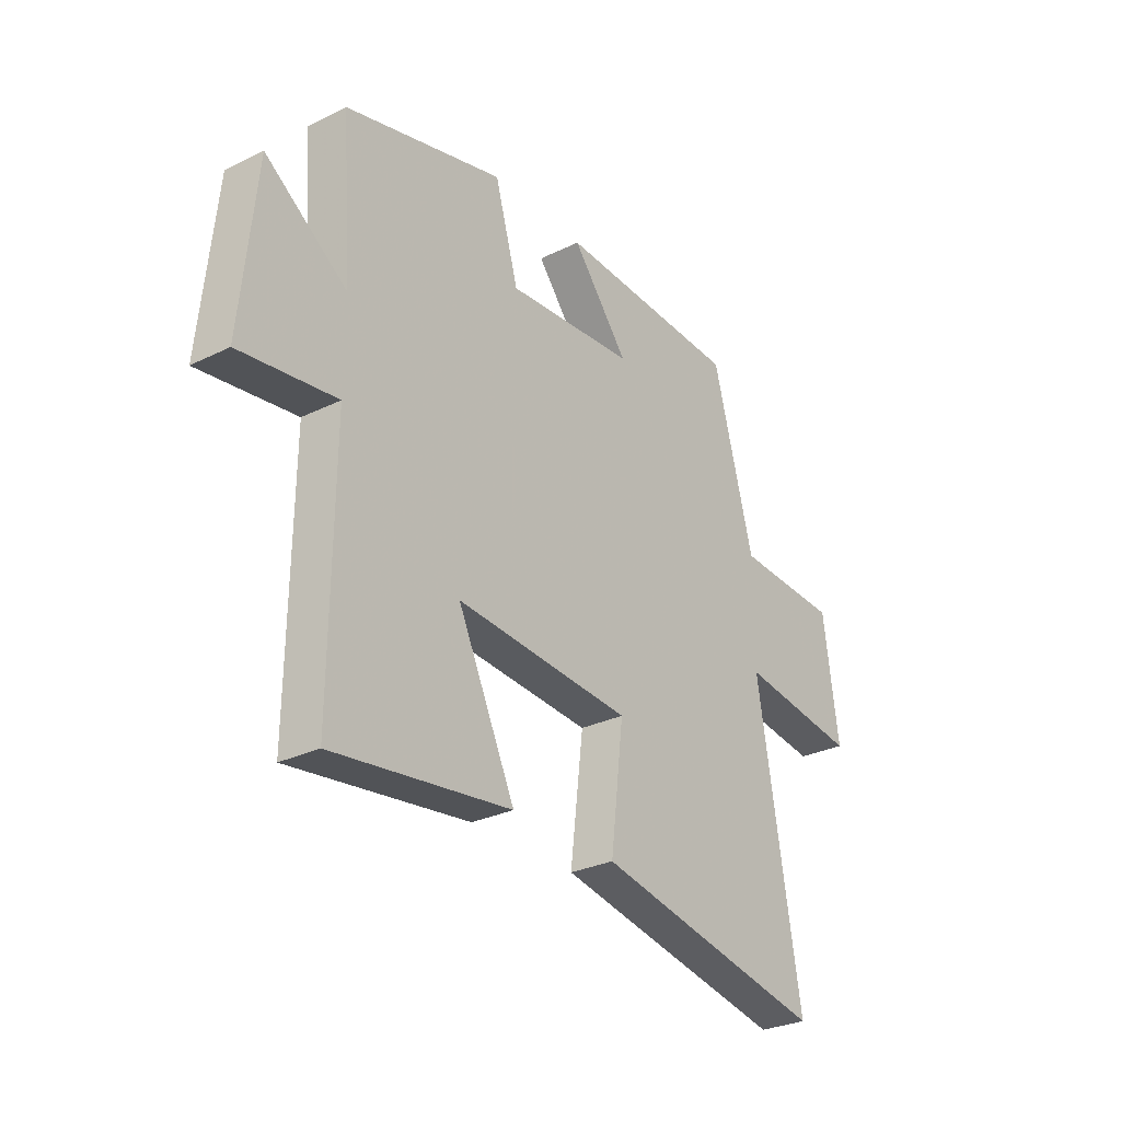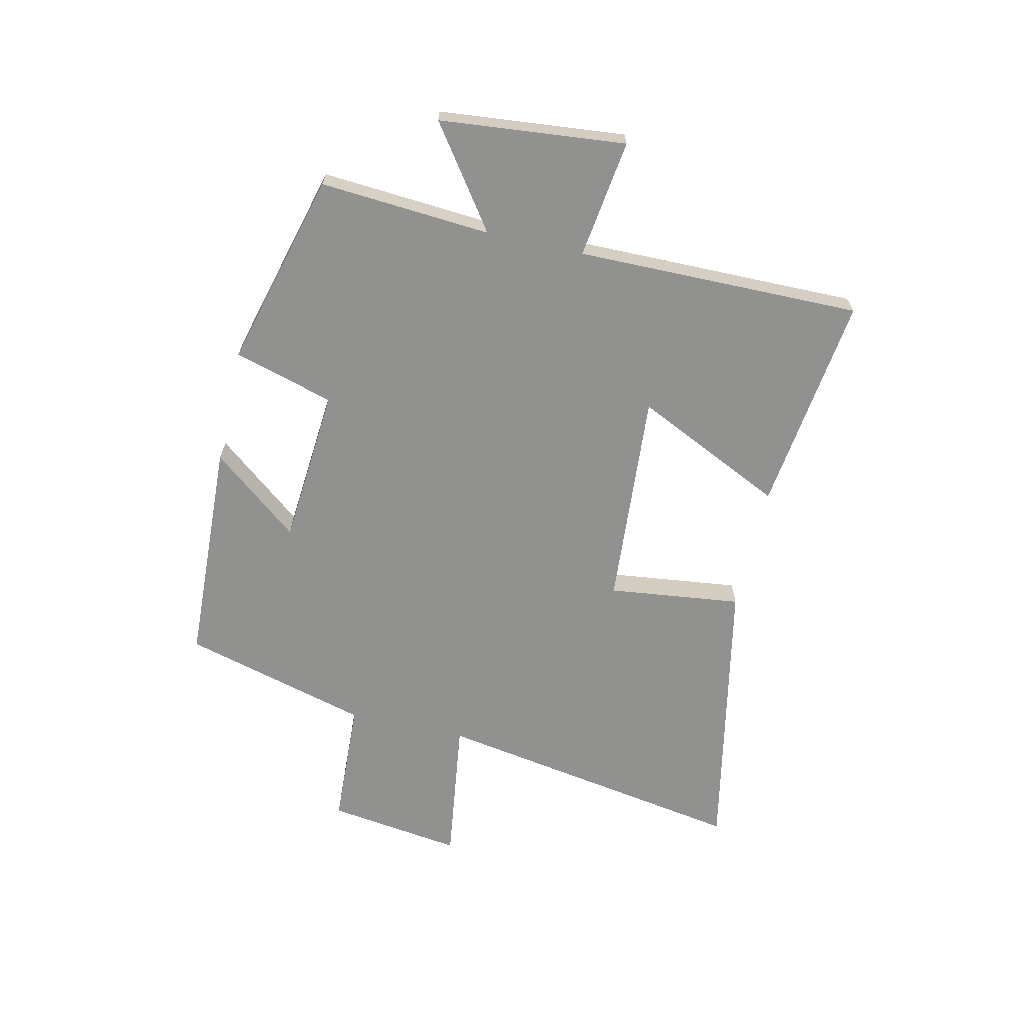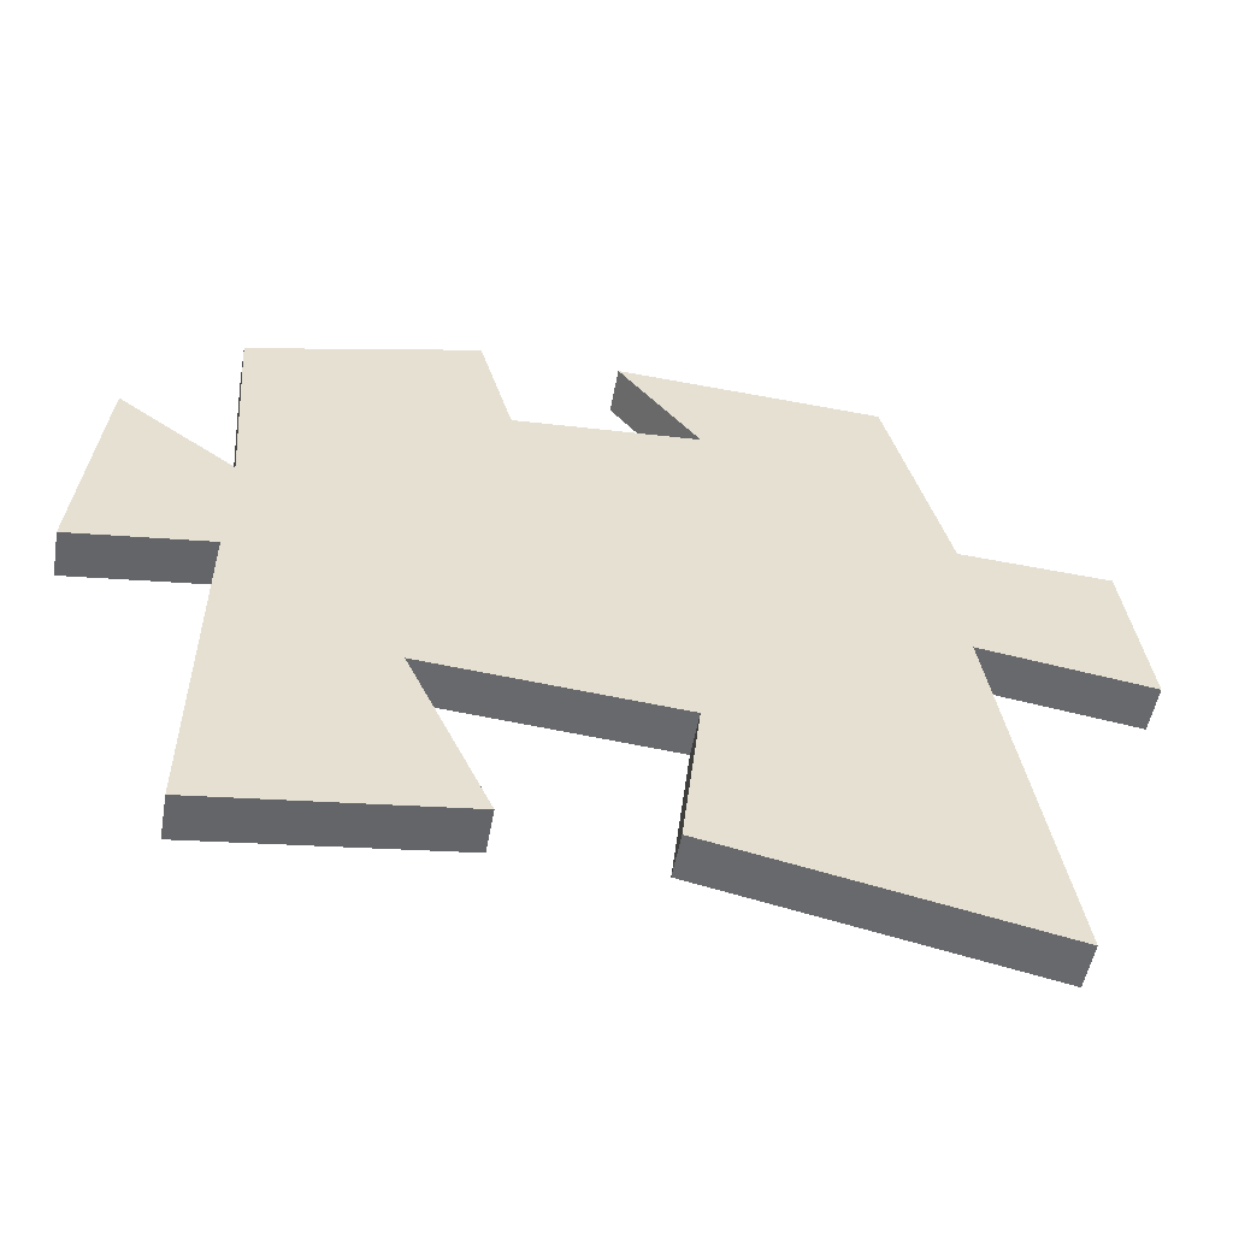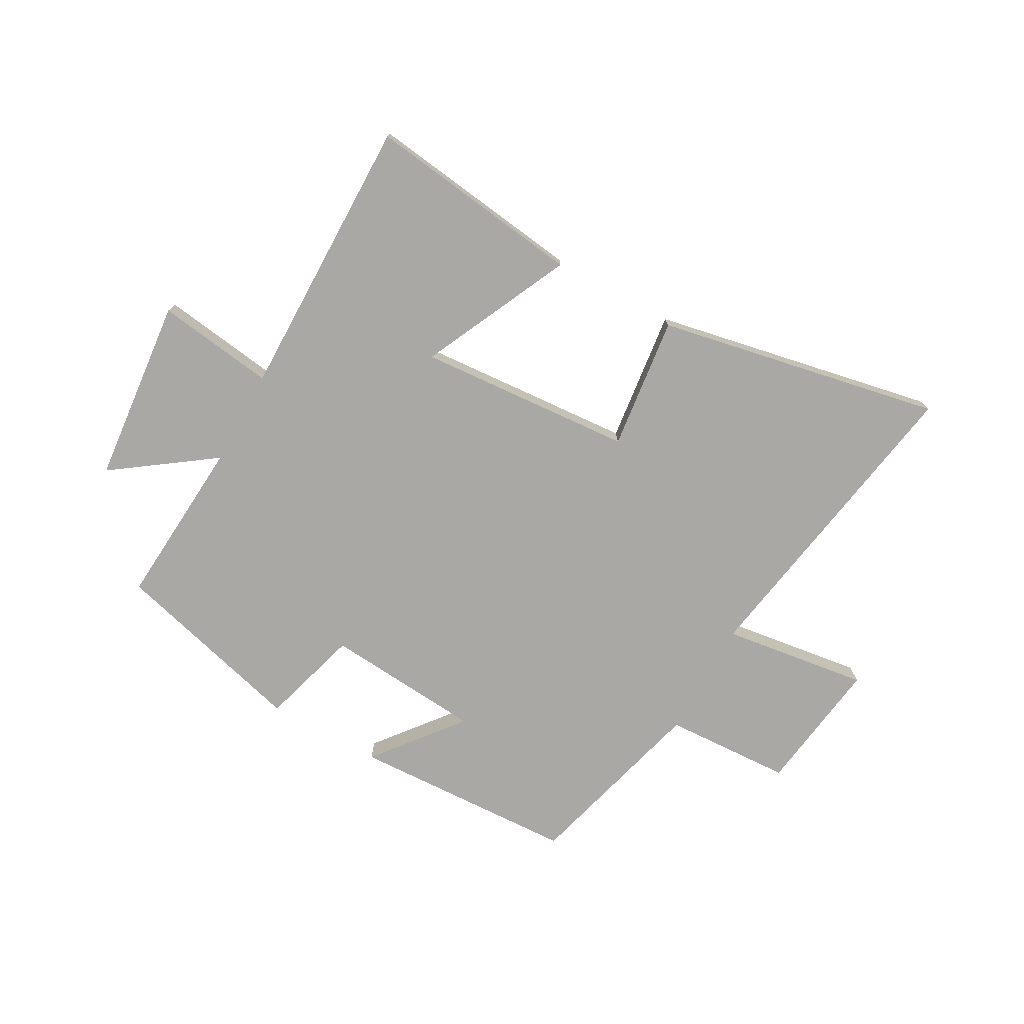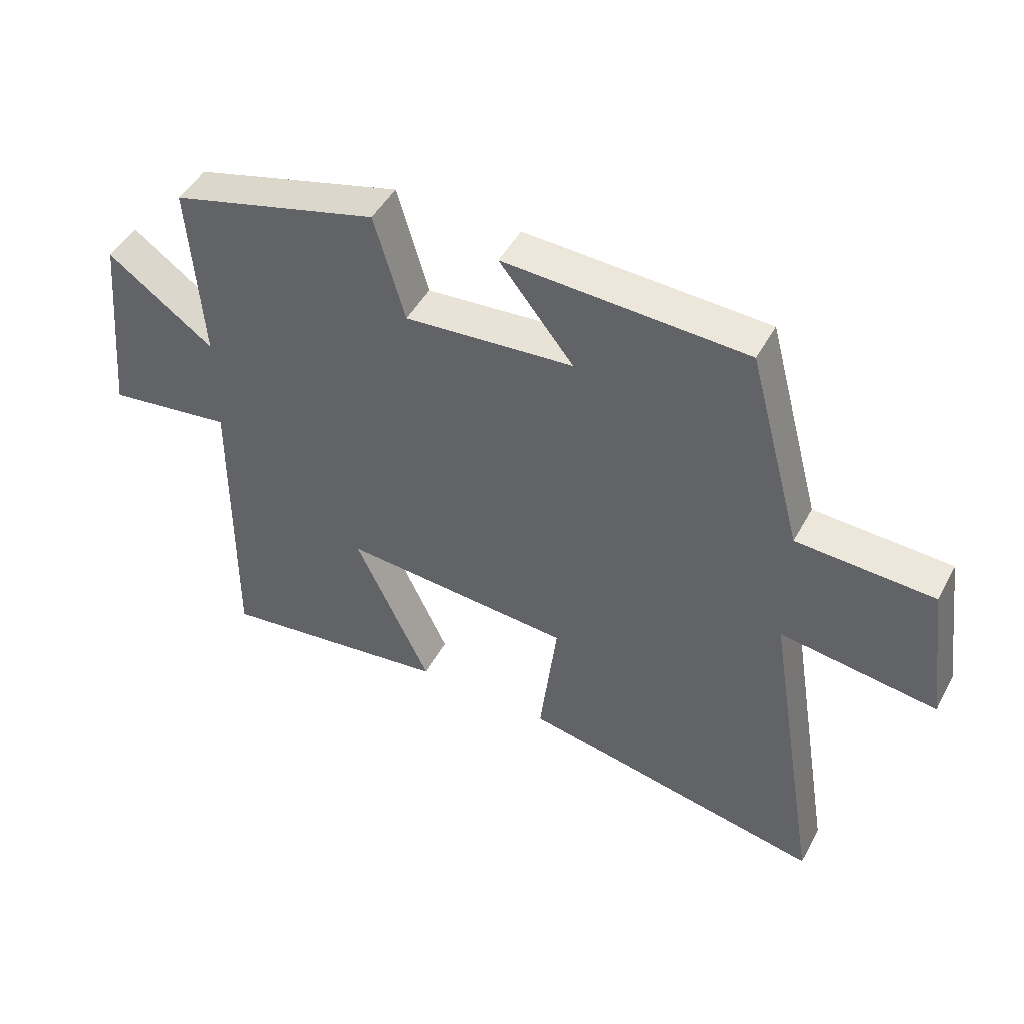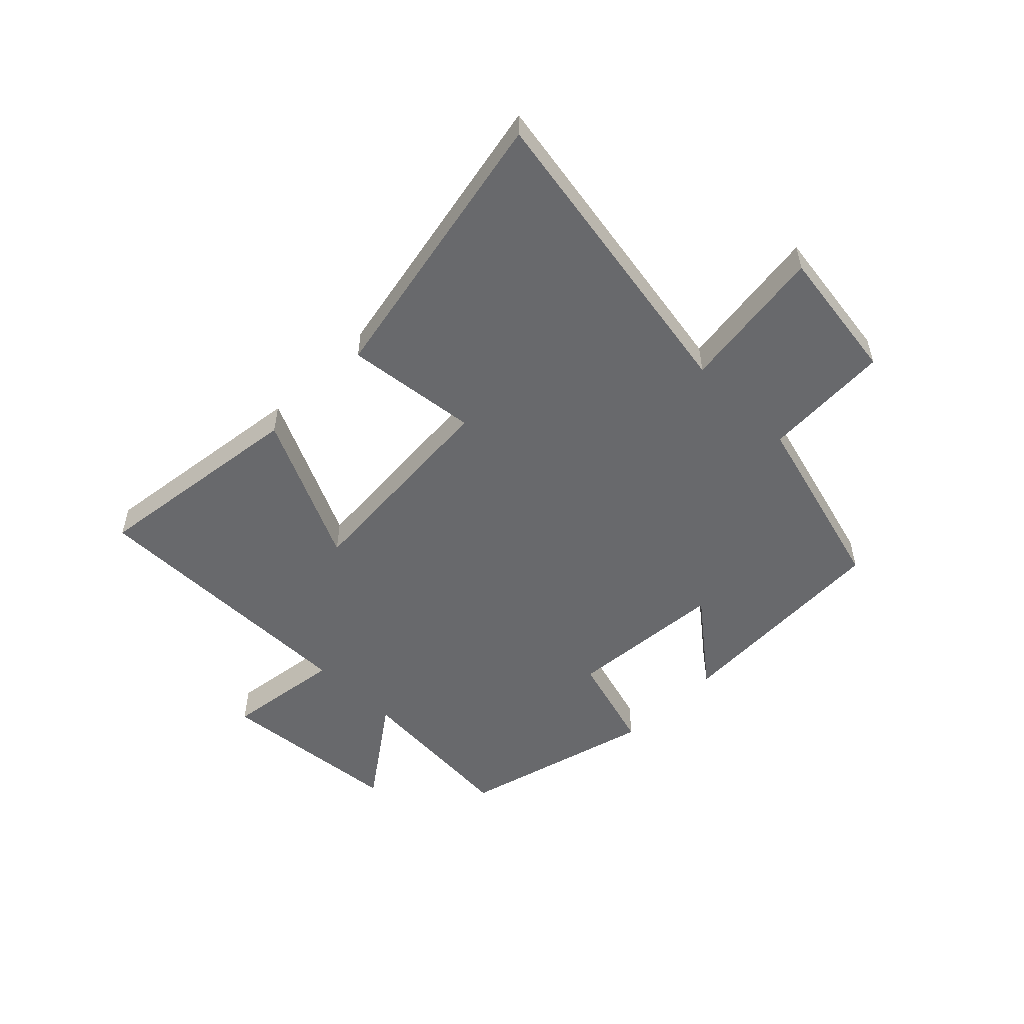
<metadata>
{"format":"obj","ext":"obj","renderer":"f3d","projection":"perspective","resolution":1024,"background":"white","views":[{"elev":-28.7,"azim":126.3,"up":"+Z"},{"elev":-66.0,"azim":77.2,"up":"+Y"},{"elev":-52.5,"azim":169.9,"up":"+Z"},{"elev":-75.2,"azim":150.9,"up":"+Y"},{"elev":47.1,"azim":-152.7,"up":"+Z"},{"elev":-52.8,"azim":-134.9,"up":"+Y"}]}
</metadata>
<code>
v -0.413 0.07 0.482
v -0.021 0.07 0.5
v -0.141 0.07 0.349
v 0.133 0.07 0.327
v 0.183 0.07 0.5
v 0.521 0.07 0.41
v 0.5 0.07 0.114
v 0.673 0.07 0.238
v 0.705 0.07 -0.084
v 0.5 0.07 -0.056
v 0.505 0.07 -0.549
v 0.127 0.07 -0.5
v 0.249 0.07 -0.241
v -0.125 0.07 -0.269
v -0.097 0.07 -0.5
v -0.591 0.07 -0.598
v -0.5 0.07 -0.052
v -0.754 0.07 -0.087
v -0.722 0.07 0.147
v -0.5 0.07 0.158
v -0.413 0 0.482
v -0.021 0 0.5
v -0.141 0 0.349
v 0.133 0 0.327
v 0.183 0 0.5
v 0.521 0 0.41
v 0.5 0 0.114
v 0.673 0 0.238
v 0.705 0 -0.084
v 0.5 0 -0.056
v 0.505 0 -0.549
v 0.127 0 -0.5
v 0.249 0 -0.241
v -0.125 0 -0.269
v -0.097 0 -0.5
v -0.591 0 -0.598
v -0.5 0 -0.052
v -0.754 0 -0.087
v -0.722 0 0.147
v -0.5 0 0.158
f 17 18 19 20
f 17 20 1 2
f 14 15 16 17
f 13 14 17
f 10 11 12 13
f 10 13 17
f 7 8 9 10
f 7 10 17
f 4 5 6 7
f 3 4 7 17
f 2 3 17
f 40 39 38 37
f 22 21 40 37
f 37 36 35 34
f 37 34 33
f 33 32 31 30
f 37 33 30
f 30 29 28 27
f 37 30 27
f 27 26 25 24
f 37 27 24 23
f 37 23 22
f 1 21 22 2
f 2 22 23 3
f 3 23 24 4
f 4 24 25 5
f 5 25 26 6
f 6 26 27 7
f 7 27 28 8
f 8 28 29 9
f 9 29 30 10
f 10 30 31 11
f 11 31 32 12
f 12 32 33 13
f 13 33 34 14
f 14 34 35 15
f 15 35 36 16
f 16 36 37 17
f 17 37 38 18
f 18 38 39 19
f 19 39 40 20
f 20 40 21 1

</code>
